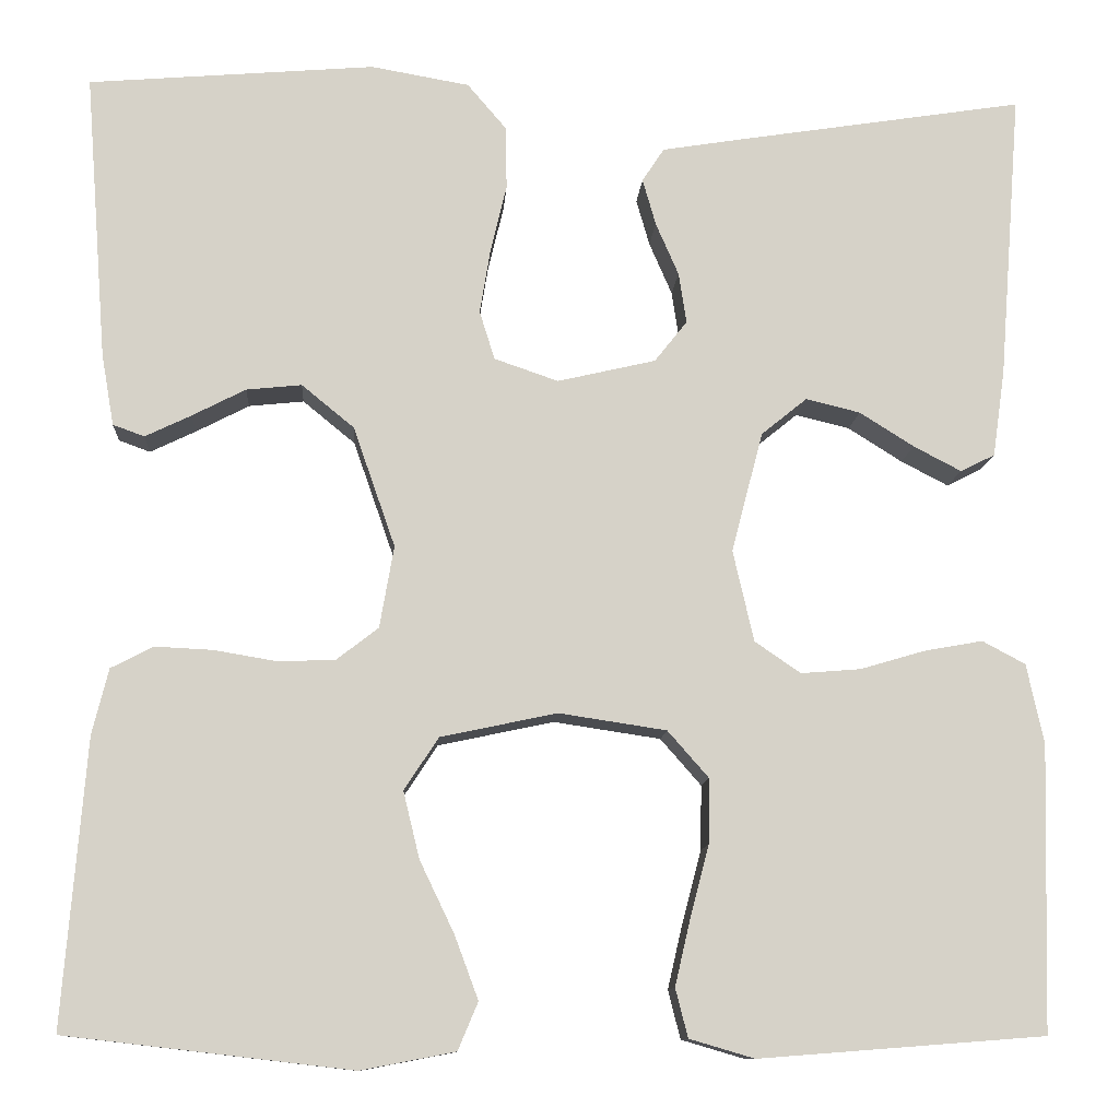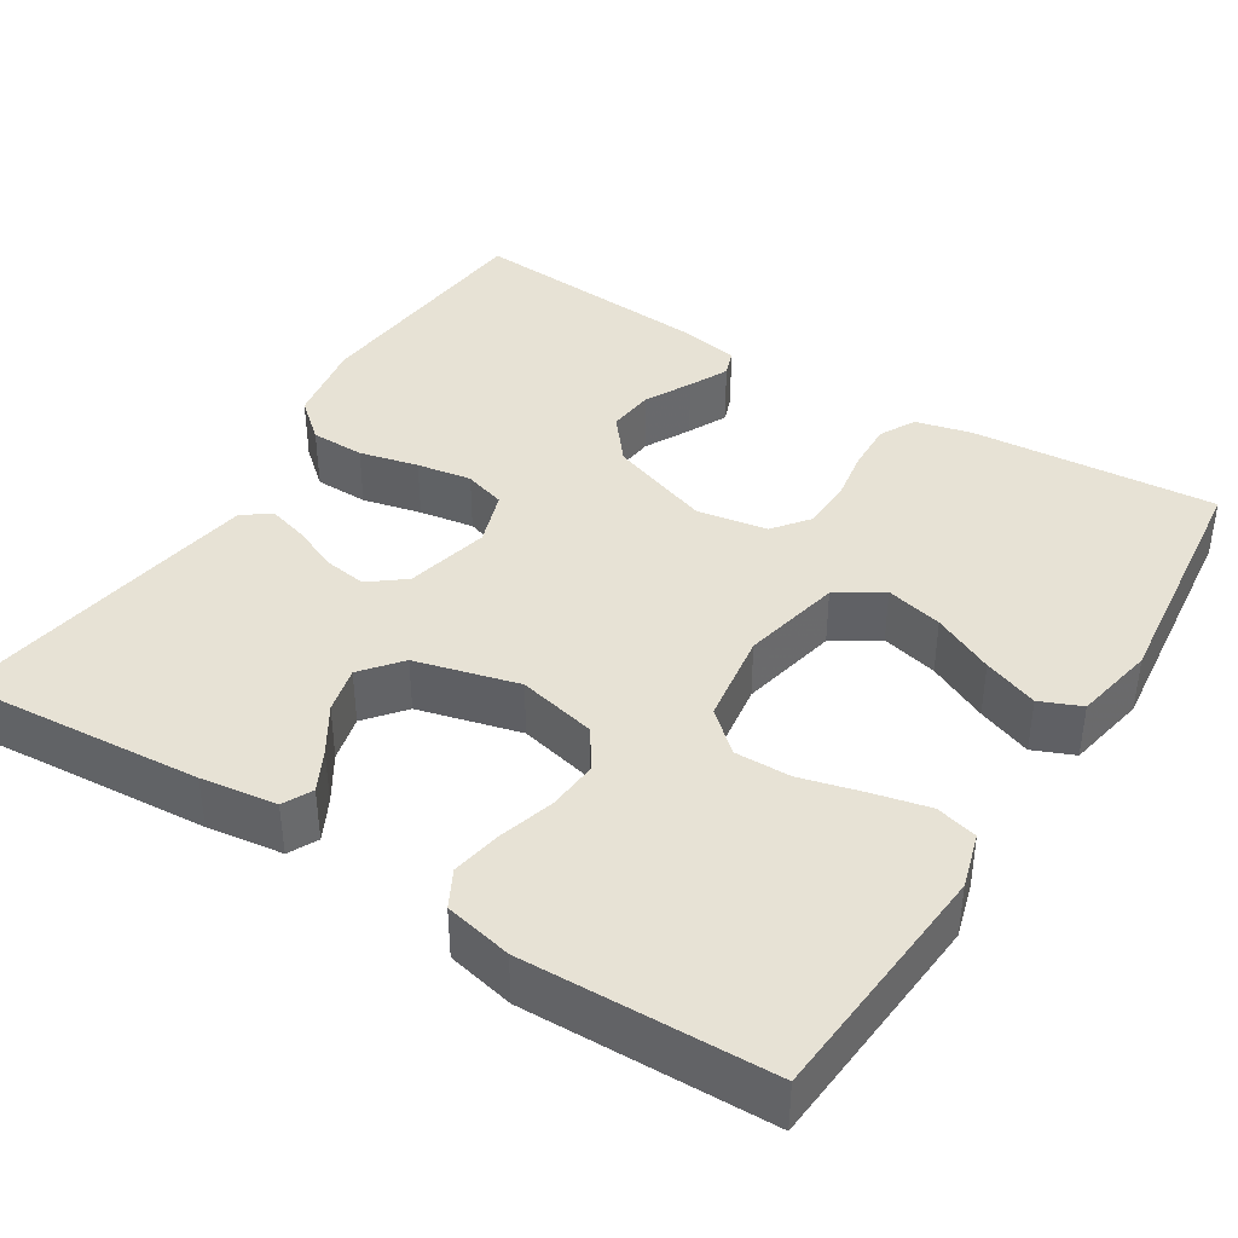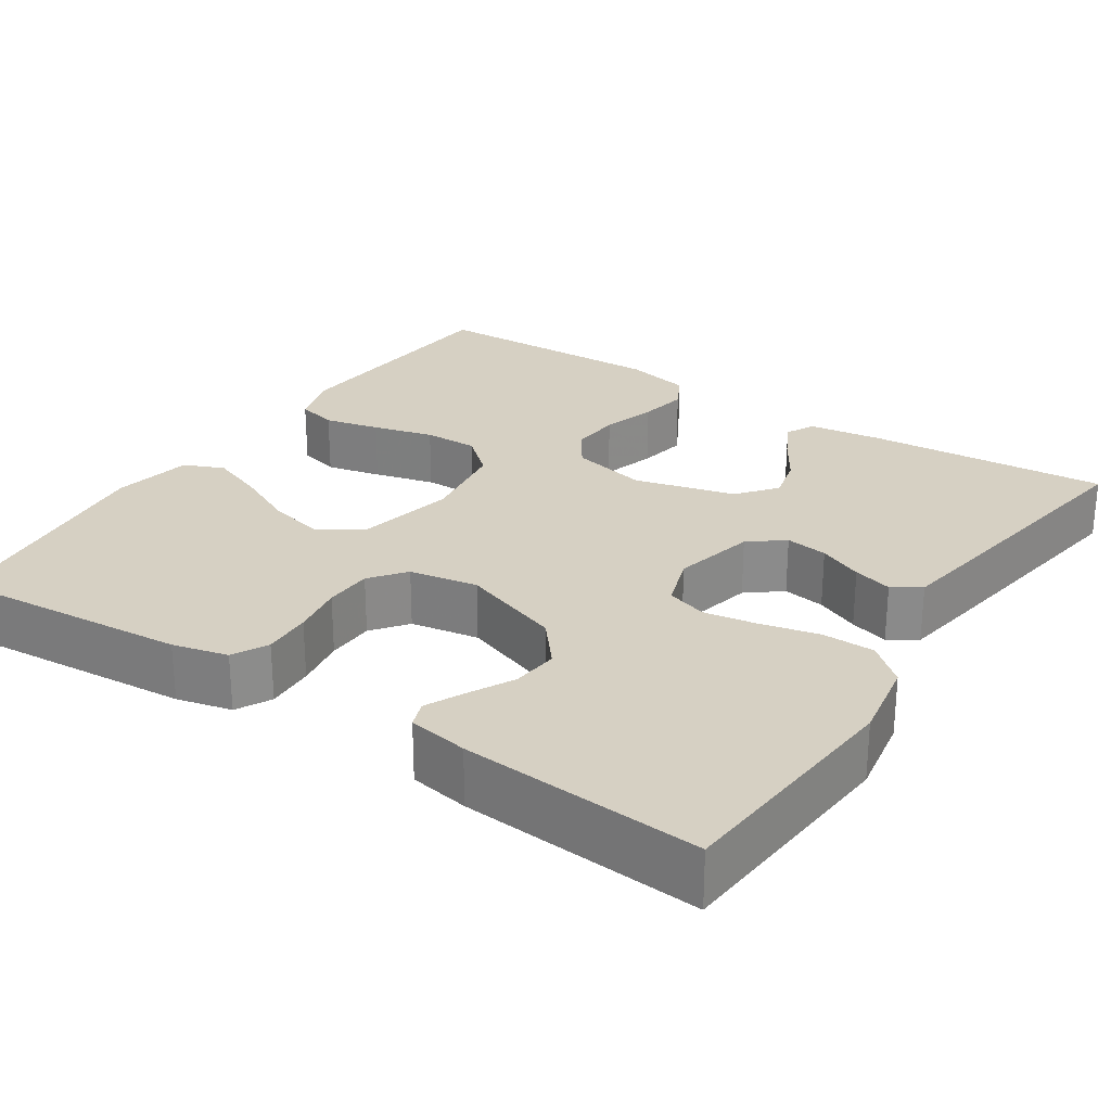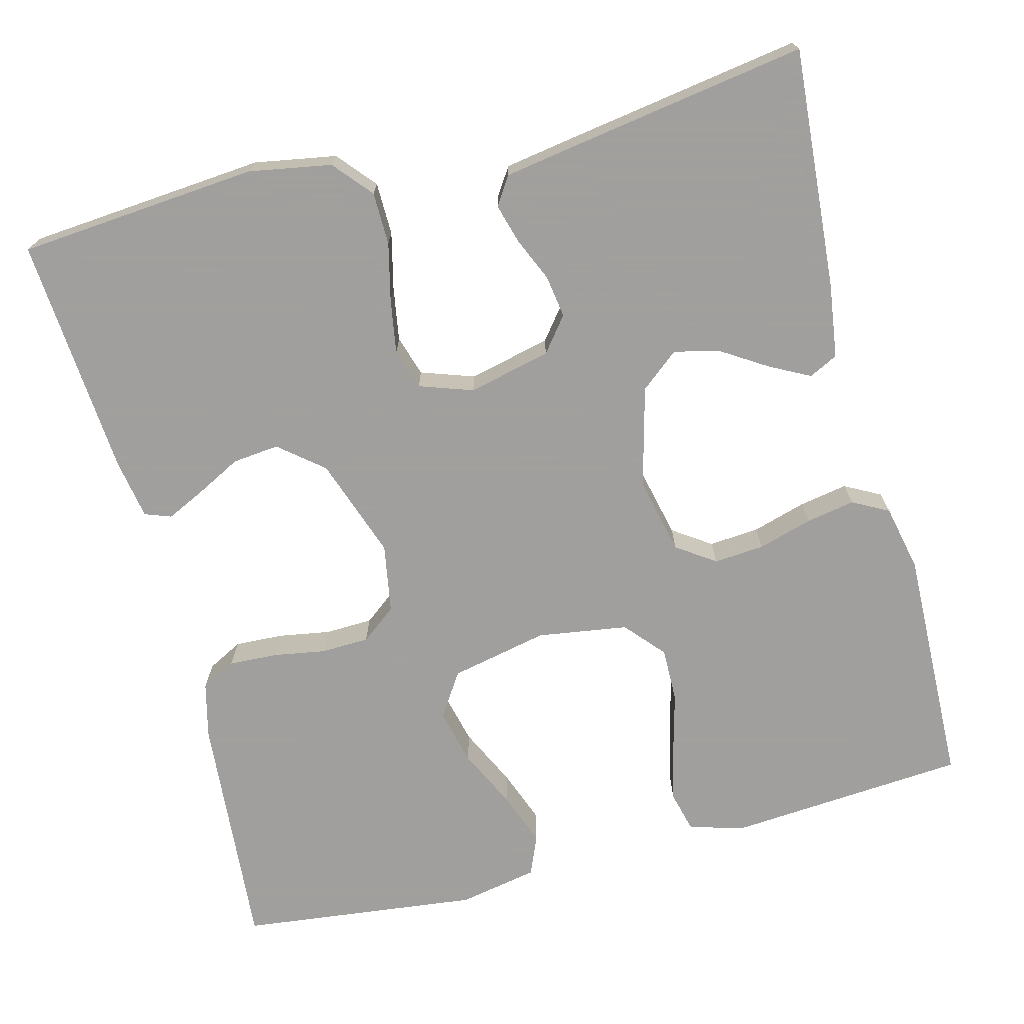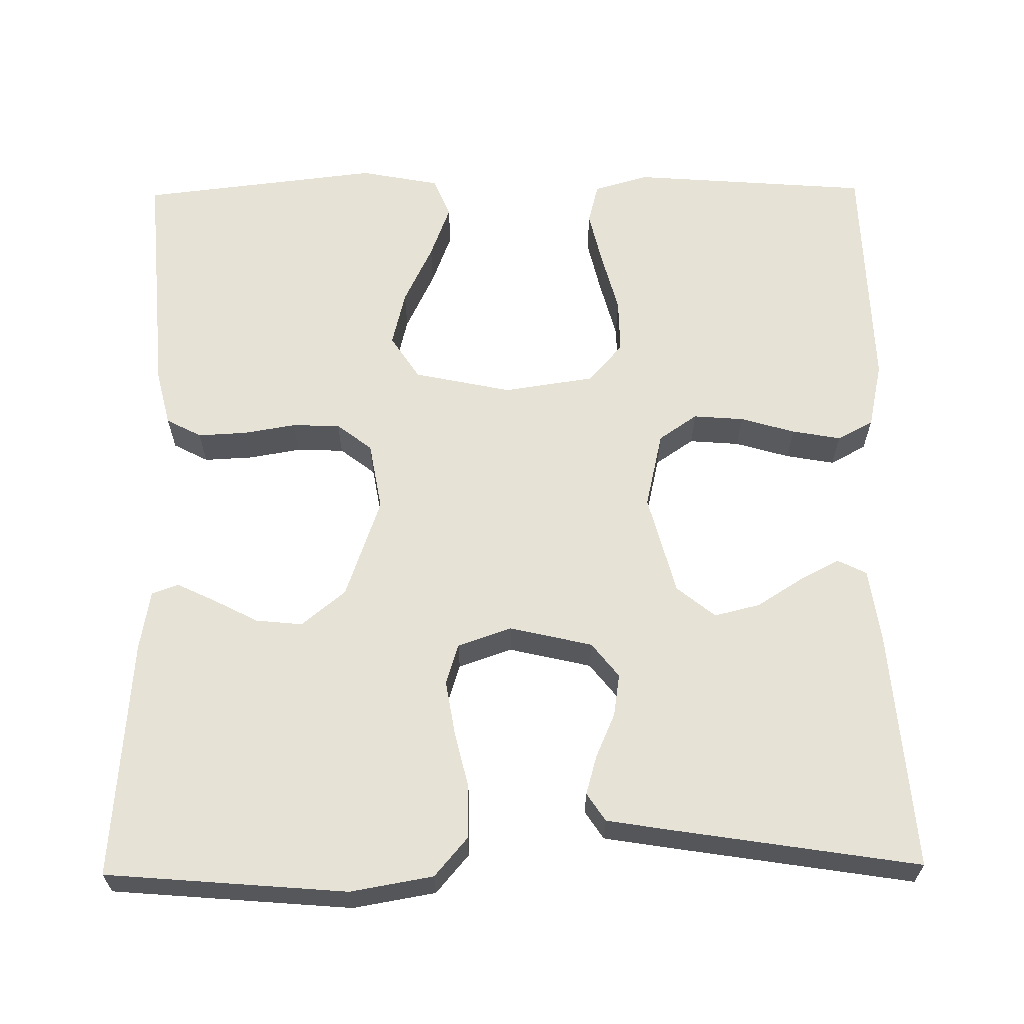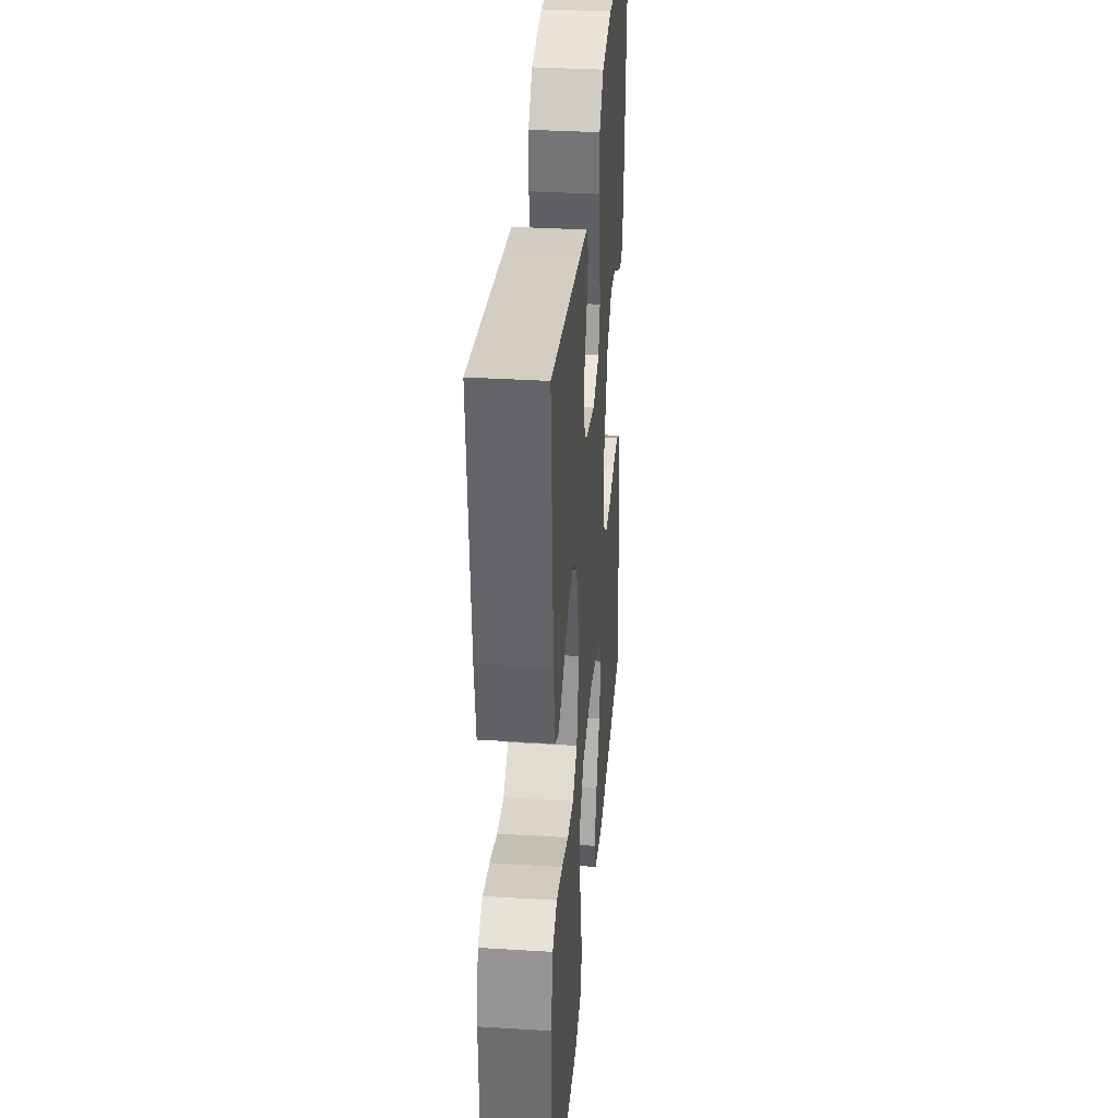
<metadata>
{"format":"obj","ext":"obj","renderer":"f3d","projection":"perspective","resolution":1024,"background":"white","views":[{"elev":-11.0,"azim":-3.8,"up":"+Z"},{"elev":40.1,"azim":122.2,"up":"+Y"},{"elev":26.5,"azim":-56.5,"up":"+Y"},{"elev":-71.5,"azim":14.5,"up":"+Y"},{"elev":63.3,"azim":-0.7,"up":"+Y"},{"elev":33.9,"azim":94.8,"up":"+Z"}]}
</metadata>
<code>
v -0.5 0.07 -0.5
v -0.476 0.07 -0.2
v -0.459 0.07 -0.131
v -0.415 0.07 -0.108
v -0.354 0.07 -0.111
v -0.289 0.07 -0.122
v -0.229 0.07 -0.12
v -0.185 0.07 -0.086
v -0.17 0.07 0
v -0.214 0.07 0.126
v -0.269 0.07 0.171
v -0.327 0.07 0.165
v -0.383 0.07 0.136
v -0.431 0.07 0.113
v -0.464 0.07 0.125
v -0.477 0.07 0.2
v -0.5 0.07 0.5
v -0.2 0.07 0.525
v -0.097 0.07 0.507
v -0.056 0.07 0.459
v -0.055 0.07 0.393
v -0.072 0.07 0.321
v -0.083 0.07 0.254
v -0.067 0.07 0.203
v 0 0.07 0.18
v 0.103 0.07 0.204
v 0.137 0.07 0.247
v 0.129 0.07 0.3
v 0.105 0.07 0.355
v 0.091 0.07 0.404
v 0.114 0.07 0.439
v 0.2 0.07 0.453
v 0.5 0.07 0.5
v 0.477 0.07 0.2
v 0.464 0.07 0.107
v 0.428 0.07 0.089
v 0.378 0.07 0.115
v 0.321 0.07 0.151
v 0.264 0.07 0.165
v 0.216 0.07 0.126
v 0.183 0.07 0
v 0.205 0.07 -0.096
v 0.253 0.07 -0.129
v 0.316 0.07 -0.124
v 0.384 0.07 -0.104
v 0.445 0.07 -0.093
v 0.49 0.07 -0.117
v 0.508 0.07 -0.2
v 0.5 0.07 -0.5
v 0.2 0.07 -0.523
v 0.132 0.07 -0.503
v 0.119 0.07 -0.452
v 0.135 0.07 -0.383
v 0.155 0.07 -0.307
v 0.156 0.07 -0.239
v 0.113 0.07 -0.19
v 0 0.07 -0.173
v -0.122 0.07 -0.199
v -0.158 0.07 -0.254
v -0.141 0.07 -0.324
v -0.105 0.07 -0.399
v -0.08 0.07 -0.466
v -0.101 0.07 -0.516
v -0.2 0.07 -0.535
v -0.5 0 -0.5
v -0.476 0 -0.2
v -0.459 0 -0.131
v -0.415 0 -0.108
v -0.354 0 -0.111
v -0.289 0 -0.122
v -0.229 0 -0.12
v -0.185 0 -0.086
v -0.17 0 0
v -0.214 0 0.126
v -0.269 0 0.171
v -0.327 0 0.165
v -0.383 0 0.136
v -0.431 0 0.113
v -0.464 0 0.125
v -0.477 0 0.2
v -0.5 0 0.5
v -0.2 0 0.525
v -0.097 0 0.507
v -0.056 0 0.459
v -0.055 0 0.393
v -0.072 0 0.321
v -0.083 0 0.254
v -0.067 0 0.203
v 0 0 0.18
v 0.103 0 0.204
v 0.137 0 0.247
v 0.129 0 0.3
v 0.105 0 0.355
v 0.091 0 0.404
v 0.114 0 0.439
v 0.2 0 0.453
v 0.5 0 0.5
v 0.477 0 0.2
v 0.464 0 0.107
v 0.428 0 0.089
v 0.378 0 0.115
v 0.321 0 0.151
v 0.264 0 0.165
v 0.216 0 0.126
v 0.183 0 0
v 0.205 0 -0.096
v 0.253 0 -0.129
v 0.316 0 -0.124
v 0.384 0 -0.104
v 0.445 0 -0.093
v 0.49 0 -0.117
v 0.508 0 -0.2
v 0.5 0 -0.5
v 0.2 0 -0.523
v 0.132 0 -0.503
v 0.119 0 -0.452
v 0.135 0 -0.383
v 0.155 0 -0.307
v 0.156 0 -0.239
v 0.113 0 -0.19
v 0 0 -0.173
v -0.122 0 -0.199
v -0.158 0 -0.254
v -0.141 0 -0.324
v -0.105 0 -0.399
v -0.08 0 -0.466
v -0.101 0 -0.516
v -0.2 0 -0.535
f 4 5 6
f 3 4 6
f 2 3 6
f 1 2 6
f 64 1 6
f 63 64 6
f 62 63 6
f 61 62 6
f 60 61 6
f 59 60 6 7
f 58 59 7 8
f 57 58 8 9
f 56 57 9 10
f 52 53 54
f 51 52 54
f 50 51 54
f 49 50 54
f 48 49 54
f 47 48 54
f 46 47 54
f 45 46 54
f 44 45 54
f 43 44 54 55
f 42 43 55 56
f 36 37 38
f 35 36 38
f 34 35 38
f 33 34 38
f 32 33 38
f 31 32 38
f 30 31 38
f 29 30 38
f 28 29 38
f 27 28 38 39
f 26 27 39 40
f 20 21 22
f 19 20 22
f 18 19 22
f 17 18 22
f 16 17 22
f 15 16 22
f 14 15 22
f 13 14 22
f 12 13 22
f 11 12 22 23
f 10 11 23 24
f 10 24 25
f 56 10 25
f 42 56 25
f 41 42 25
f 25 26 40 41
f 70 69 68
f 70 68 67
f 70 67 66
f 70 66 65
f 70 65 128
f 70 128 127
f 70 127 126
f 70 126 125
f 70 125 124
f 71 70 124 123
f 72 71 123 122
f 73 72 122 121
f 74 73 121 120
f 118 117 116
f 118 116 115
f 118 115 114
f 118 114 113
f 118 113 112
f 118 112 111
f 118 111 110
f 118 110 109
f 118 109 108
f 119 118 108 107
f 120 119 107 106
f 102 101 100
f 102 100 99
f 102 99 98
f 102 98 97
f 102 97 96
f 102 96 95
f 102 95 94
f 102 94 93
f 102 93 92
f 103 102 92 91
f 104 103 91 90
f 86 85 84
f 86 84 83
f 86 83 82
f 86 82 81
f 86 81 80
f 86 80 79
f 86 79 78
f 86 78 77
f 86 77 76
f 87 86 76 75
f 88 87 75 74
f 89 88 74
f 89 74 120
f 89 120 106
f 89 106 105
f 105 104 90 89
f 1 65 66 2
f 2 66 67 3
f 3 67 68 4
f 4 68 69 5
f 5 69 70 6
f 6 70 71 7
f 7 71 72 8
f 8 72 73 9
f 9 73 74 10
f 10 74 75 11
f 11 75 76 12
f 12 76 77 13
f 13 77 78 14
f 14 78 79 15
f 15 79 80 16
f 16 80 81 17
f 17 81 82 18
f 18 82 83 19
f 19 83 84 20
f 20 84 85 21
f 21 85 86 22
f 22 86 87 23
f 23 87 88 24
f 24 88 89 25
f 25 89 90 26
f 26 90 91 27
f 27 91 92 28
f 28 92 93 29
f 29 93 94 30
f 30 94 95 31
f 31 95 96 32
f 32 96 97 33
f 33 97 98 34
f 34 98 99 35
f 35 99 100 36
f 36 100 101 37
f 37 101 102 38
f 38 102 103 39
f 39 103 104 40
f 40 104 105 41
f 41 105 106 42
f 42 106 107 43
f 43 107 108 44
f 44 108 109 45
f 45 109 110 46
f 46 110 111 47
f 47 111 112 48
f 48 112 113 49
f 49 113 114 50
f 50 114 115 51
f 51 115 116 52
f 52 116 117 53
f 53 117 118 54
f 54 118 119 55
f 55 119 120 56
f 56 120 121 57
f 57 121 122 58
f 58 122 123 59
f 59 123 124 60
f 60 124 125 61
f 61 125 126 62
f 62 126 127 63
f 63 127 128 64
f 64 128 65 1

</code>
